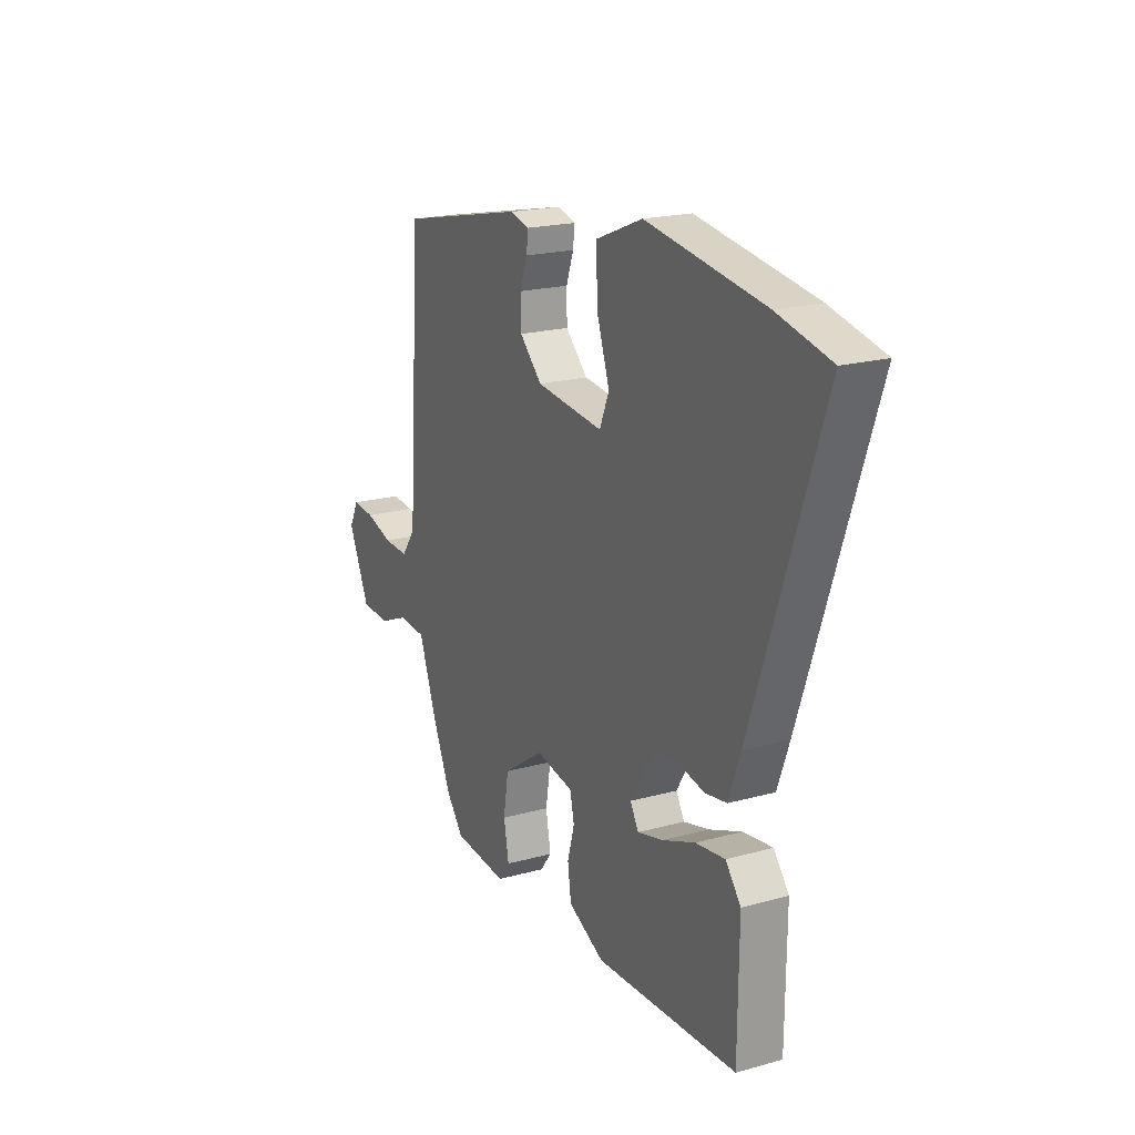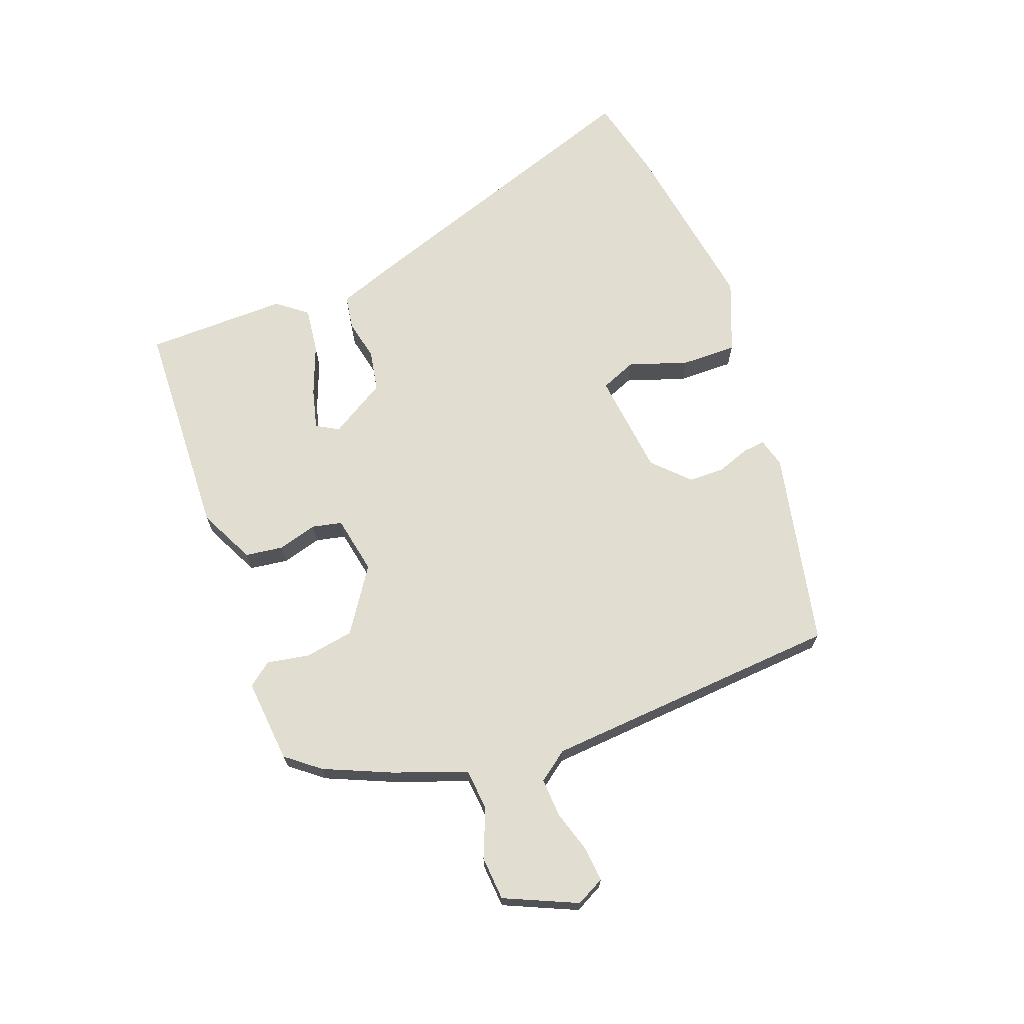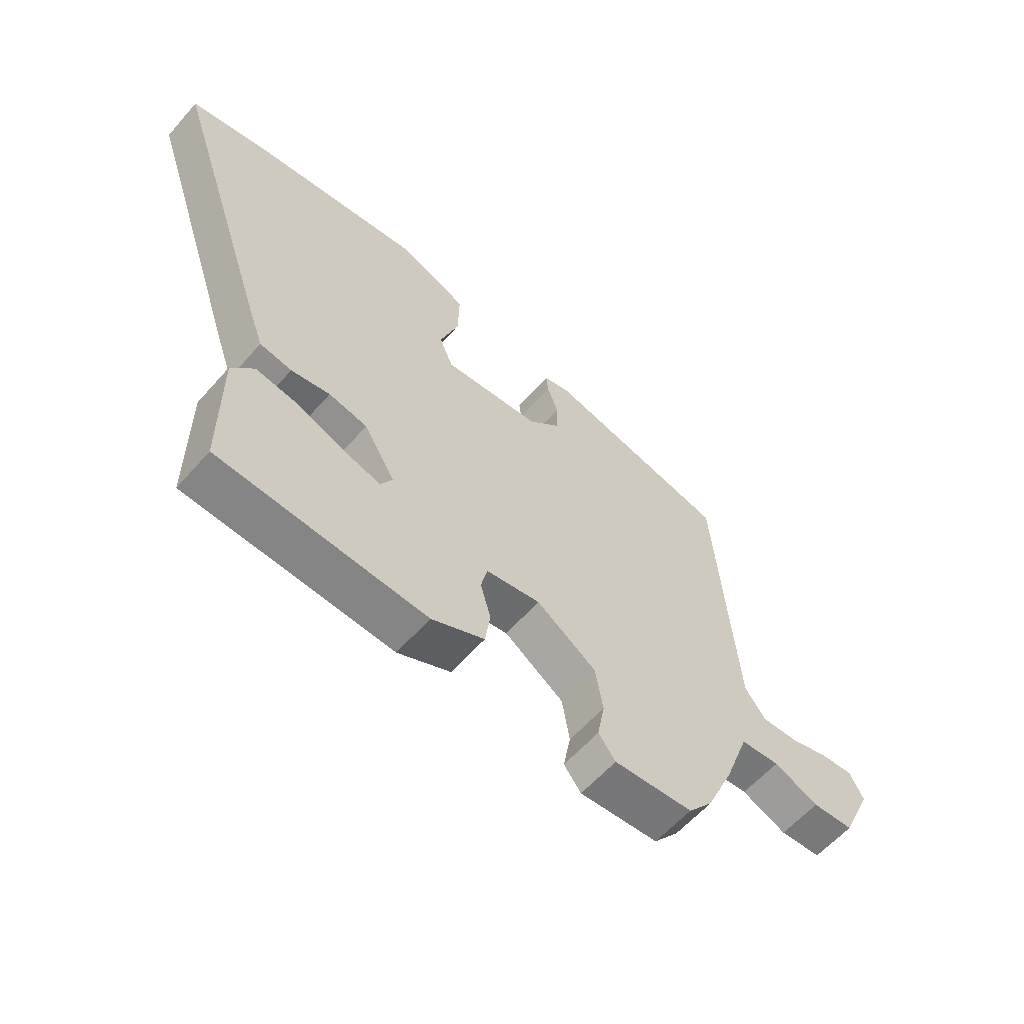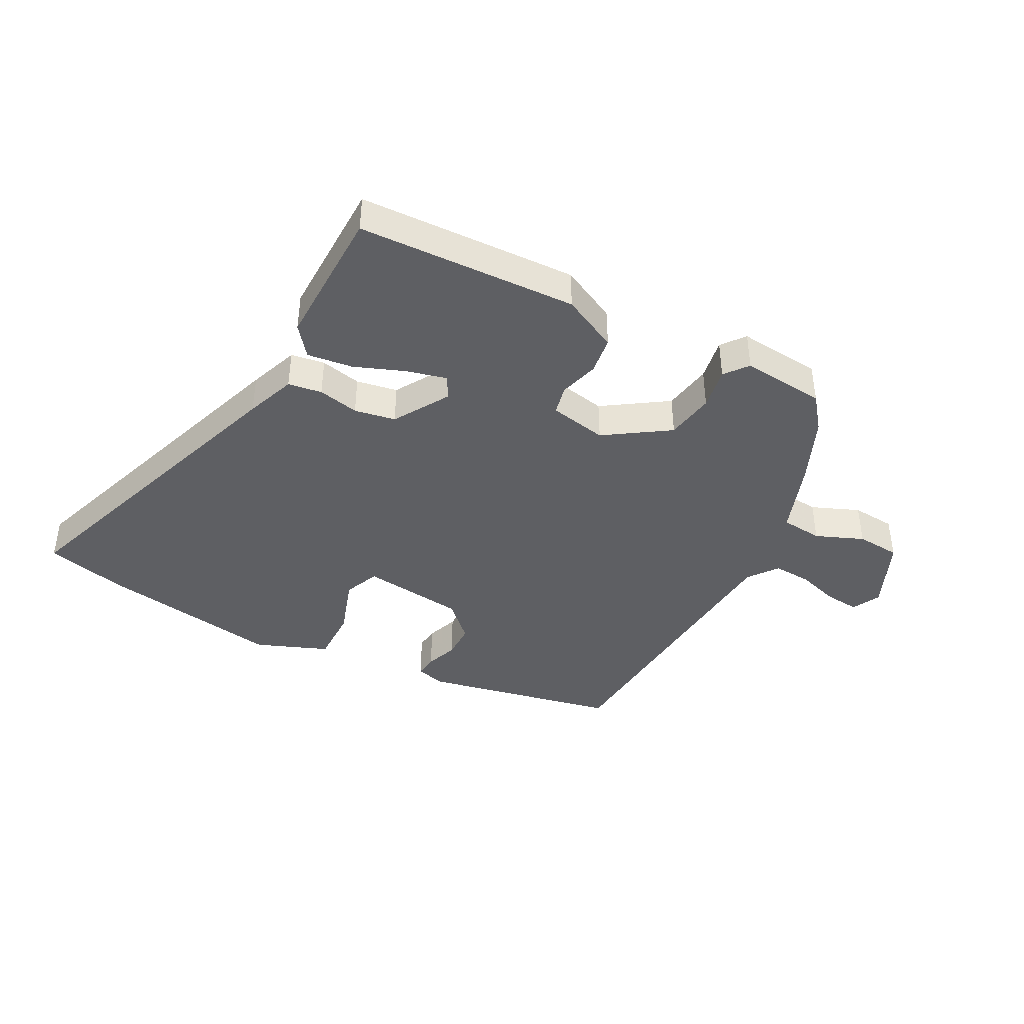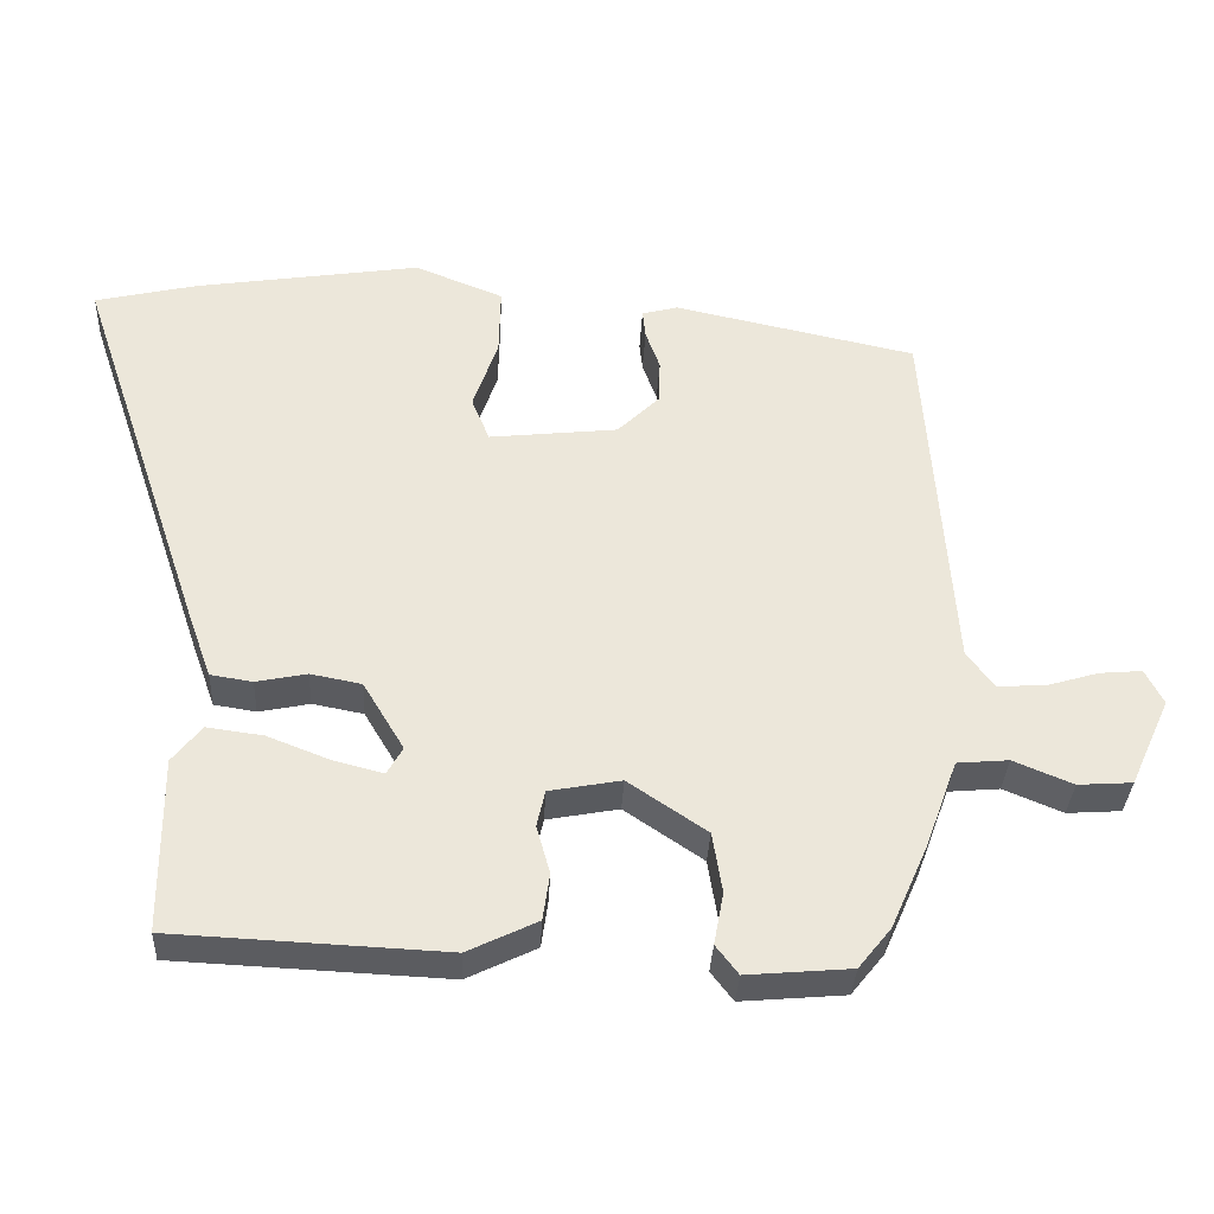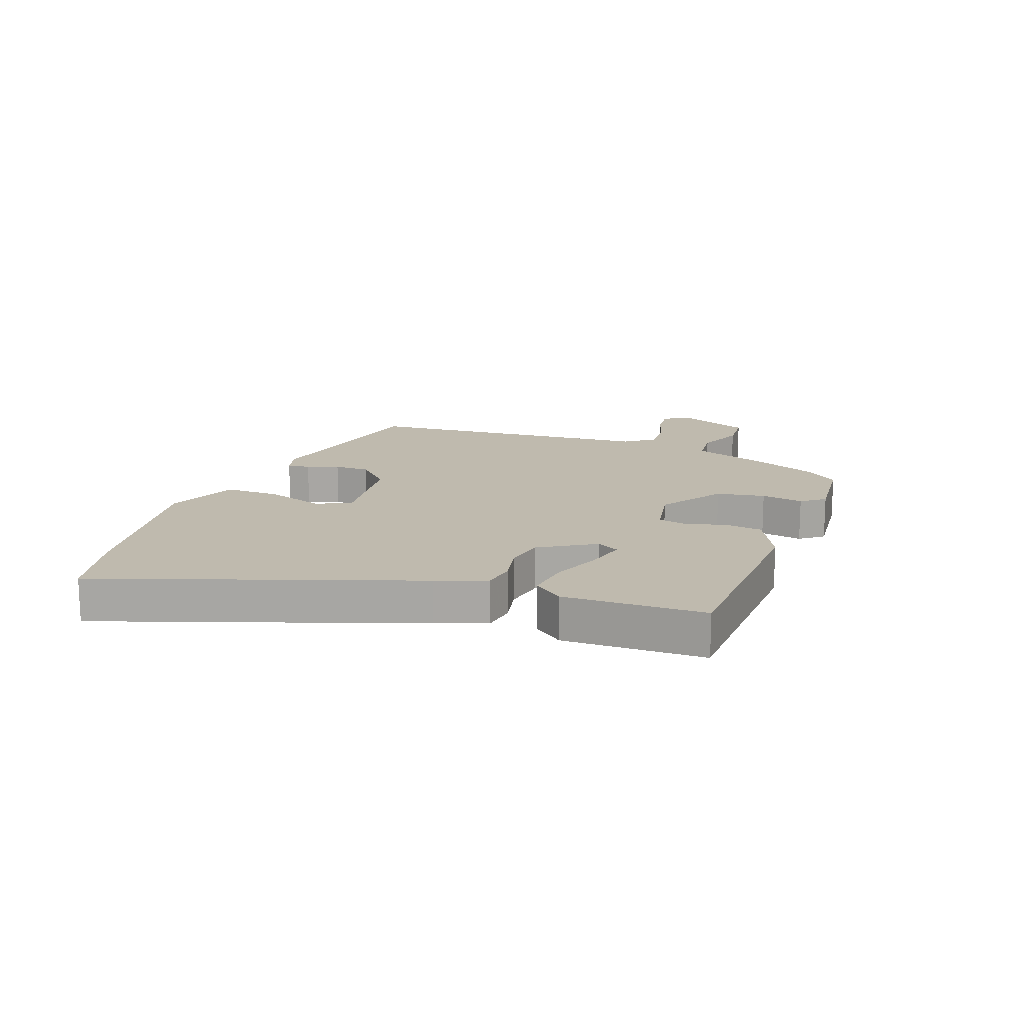
<metadata>
{"format":"obj","ext":"obj","renderer":"f3d","projection":"perspective","resolution":1024,"background":"white","views":[{"elev":19.8,"azim":62.8,"up":"+Z"},{"elev":68.8,"azim":-110.8,"up":"+Y"},{"elev":-60.1,"azim":138.9,"up":"+Z"},{"elev":-41.3,"azim":151.8,"up":"+Y"},{"elev":-34.5,"azim":177.2,"up":"+Z"},{"elev":15.7,"azim":109.8,"up":"+Y"}]}
</metadata>
<code>
v 0.494 0.07 0.501
v 0.63 0.07 0.469
v 0.453 0.07 -0.054
v 0.423 0.07 -0.137
v 0.367 0.07 -0.146
v 0.299 0.07 -0.132
v 0.231 0.07 -0.145
v 0.176 0.07 -0.237
v 0.197 0.07 -0.274
v 0.263 0.07 -0.257
v 0.347 0.07 -0.224
v 0.422 0.07 -0.214
v 0.461 0.07 -0.263
v 0.459 0.07 -0.498
v 0.096 0.07 -0.515
v 0.003 0.07 -0.47
v -0.006 0.07 -0.407
v 0.012 0.07 -0.342
v 0.001 0.07 -0.293
v -0.095 0.07 -0.275
v -0.2 0.07 -0.346
v -0.213 0.07 -0.427
v -0.2 0.07 -0.497
v -0.23 0.07 -0.536
v -0.369 0.07 -0.524
v -0.413 0.07 -0.469
v -0.462 0.07 -0.358
v -0.506 0.07 -0.238
v -0.575 0.07 -0.232
v -0.654 0.07 -0.265
v -0.727 0.07 -0.26
v -0.781 0.07 -0.141
v -0.757 0.07 -0.094
v -0.7 0.07 -0.099
v -0.63 0.07 -0.12
v -0.566 0.07 -0.123
v -0.53 0.07 -0.074
v -0.496 0.07 0.42
v -0.171 0.07 0.49
v -0.123 0.07 0.477
v -0.127 0.07 0.439
v -0.146 0.07 0.386
v -0.145 0.07 0.327
v -0.088 0.07 0.271
v 0.084 0.07 0.252
v 0.108 0.07 0.311
v 0.075 0.07 0.408
v 0.073 0.07 0.5
v 0.192 0.07 0.548
v 0.494 0 0.501
v 0.63 0 0.469
v 0.453 0 -0.054
v 0.423 0 -0.137
v 0.367 0 -0.146
v 0.299 0 -0.132
v 0.231 0 -0.145
v 0.176 0 -0.237
v 0.197 0 -0.274
v 0.263 0 -0.257
v 0.347 0 -0.224
v 0.422 0 -0.214
v 0.461 0 -0.263
v 0.459 0 -0.498
v 0.096 0 -0.515
v 0.003 0 -0.47
v -0.006 0 -0.407
v 0.012 0 -0.342
v 0.001 0 -0.293
v -0.095 0 -0.275
v -0.2 0 -0.346
v -0.213 0 -0.427
v -0.2 0 -0.497
v -0.23 0 -0.536
v -0.369 0 -0.524
v -0.413 0 -0.469
v -0.462 0 -0.358
v -0.506 0 -0.238
v -0.575 0 -0.232
v -0.654 0 -0.265
v -0.727 0 -0.26
v -0.781 0 -0.141
v -0.757 0 -0.094
v -0.7 0 -0.099
v -0.63 0 -0.12
v -0.566 0 -0.123
v -0.53 0 -0.074
v -0.496 0 0.42
v -0.171 0 0.49
v -0.123 0 0.477
v -0.127 0 0.439
v -0.146 0 0.386
v -0.145 0 0.327
v -0.088 0 0.271
v 0.084 0 0.252
v 0.108 0 0.311
v 0.075 0 0.408
v 0.073 0 0.5
v 0.192 0 0.548
f 4 5 6
f 3 4 6
f 2 3 6
f 1 2 6
f 49 1 6
f 48 49 6
f 47 48 6
f 46 47 6
f 45 46 6 7
f 44 45 7 8
f 43 44 8
f 40 41 42
f 39 40 42
f 38 39 42
f 37 38 42
f 36 37 42 43
f 33 34 35
f 32 33 35
f 31 32 35
f 30 31 35
f 29 30 35
f 28 29 35 36
f 26 27 28
f 25 26 28
f 24 25 28
f 23 24 28
f 22 23 28
f 28 36 43
f 22 28 43
f 21 22 43
f 16 17 18
f 15 16 18
f 14 15 18
f 13 14 18
f 12 13 18
f 10 11 12
f 10 12 18
f 9 10 18
f 8 9 18 19
f 20 21 43
f 8 19 20 43
f 55 54 53
f 55 53 52
f 55 52 51
f 55 51 50
f 55 50 98
f 55 98 97
f 55 97 96
f 55 96 95
f 56 55 95 94
f 57 56 94 93
f 57 93 92
f 91 90 89
f 91 89 88
f 91 88 87
f 91 87 86
f 92 91 86 85
f 84 83 82
f 84 82 81
f 84 81 80
f 84 80 79
f 84 79 78
f 85 84 78 77
f 77 76 75
f 77 75 74
f 77 74 73
f 77 73 72
f 77 72 71
f 92 85 77
f 92 77 71
f 92 71 70
f 67 66 65
f 67 65 64
f 67 64 63
f 67 63 62
f 67 62 61
f 61 60 59
f 67 61 59
f 67 59 58
f 68 67 58 57
f 92 70 69
f 92 69 68 57
f 1 50 51 2
f 2 51 52 3
f 3 52 53 4
f 4 53 54 5
f 5 54 55 6
f 6 55 56 7
f 7 56 57 8
f 8 57 58 9
f 9 58 59 10
f 10 59 60 11
f 11 60 61 12
f 12 61 62 13
f 13 62 63 14
f 14 63 64 15
f 15 64 65 16
f 16 65 66 17
f 17 66 67 18
f 18 67 68 19
f 19 68 69 20
f 20 69 70 21
f 21 70 71 22
f 22 71 72 23
f 23 72 73 24
f 24 73 74 25
f 25 74 75 26
f 26 75 76 27
f 27 76 77 28
f 28 77 78 29
f 29 78 79 30
f 30 79 80 31
f 31 80 81 32
f 32 81 82 33
f 33 82 83 34
f 34 83 84 35
f 35 84 85 36
f 36 85 86 37
f 37 86 87 38
f 38 87 88 39
f 39 88 89 40
f 40 89 90 41
f 41 90 91 42
f 42 91 92 43
f 43 92 93 44
f 44 93 94 45
f 45 94 95 46
f 46 95 96 47
f 47 96 97 48
f 48 97 98 49
f 49 98 50 1

</code>
